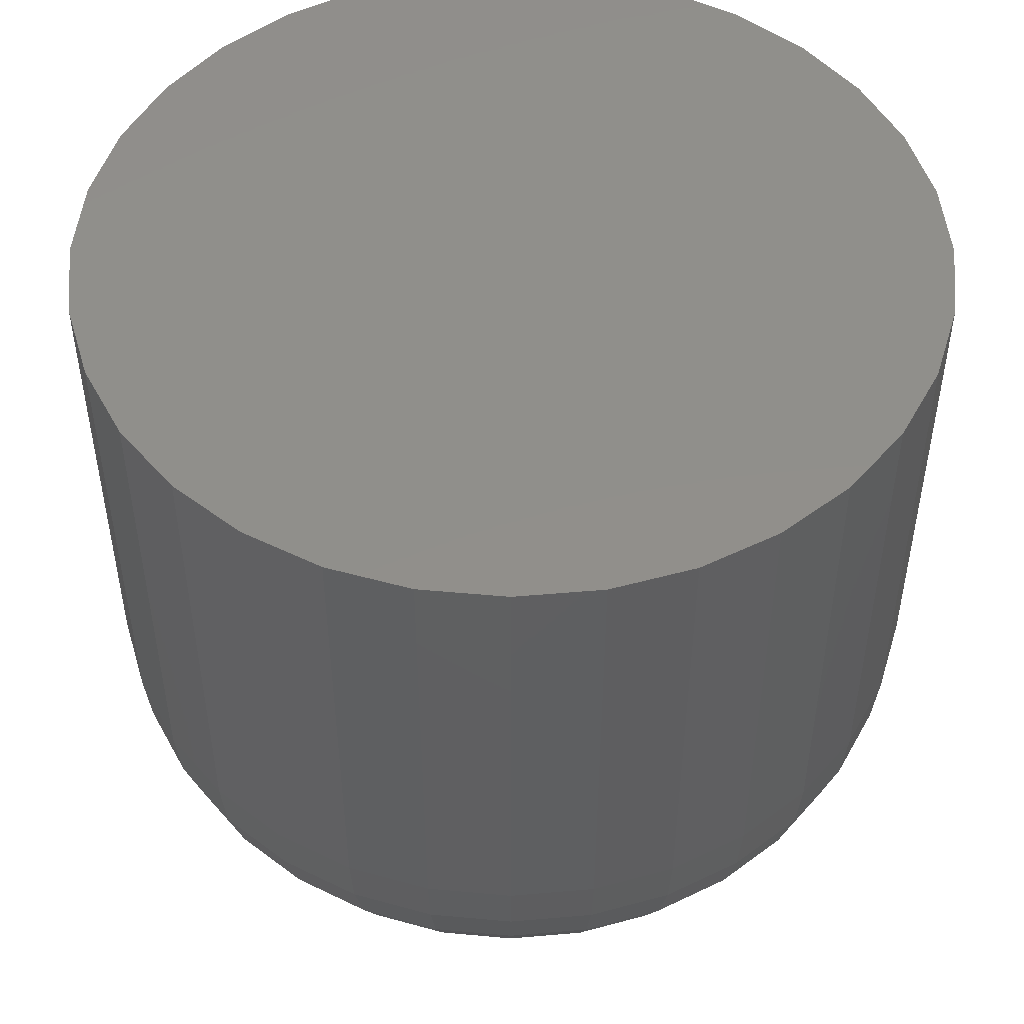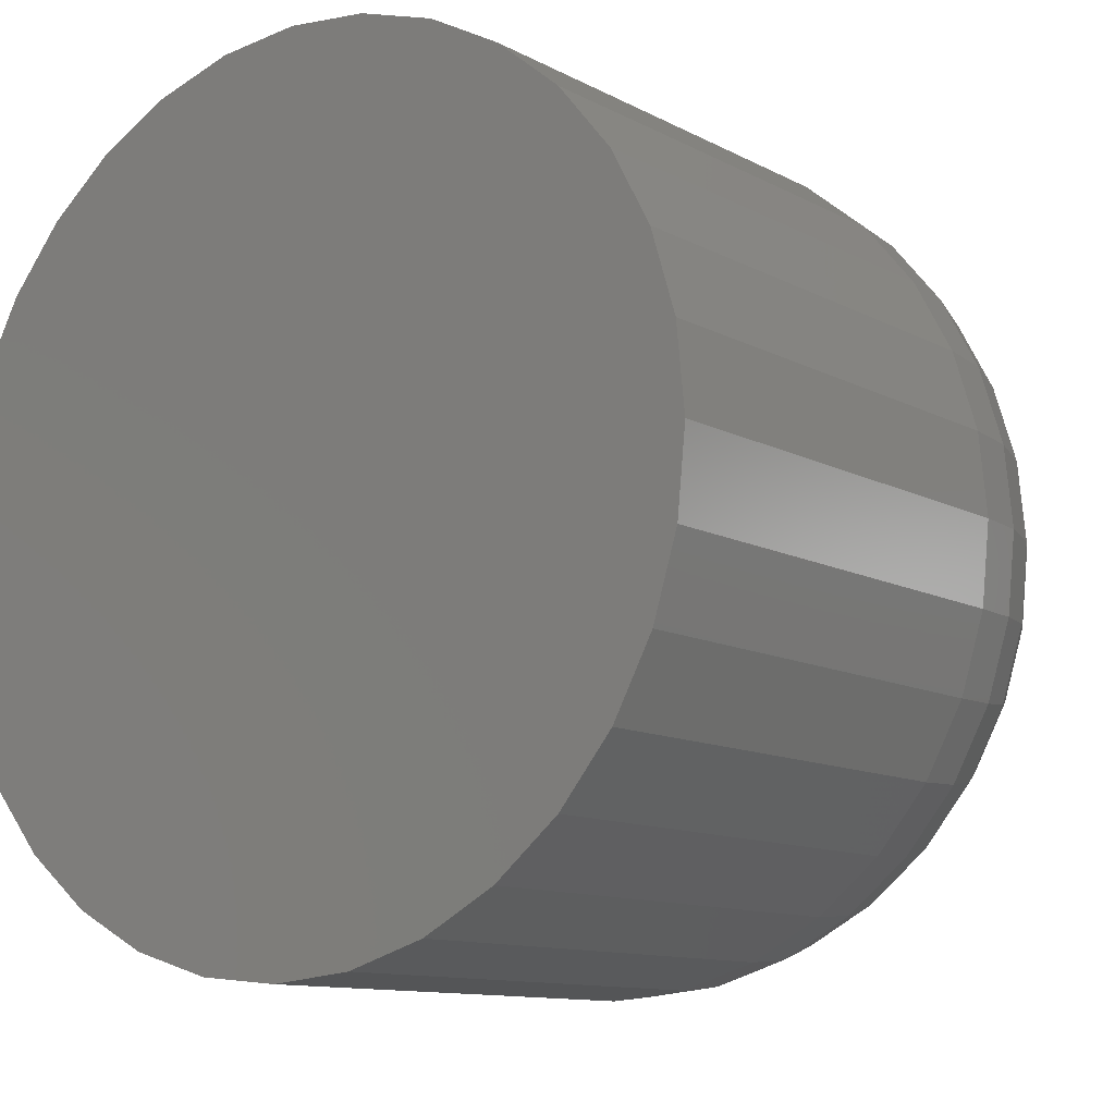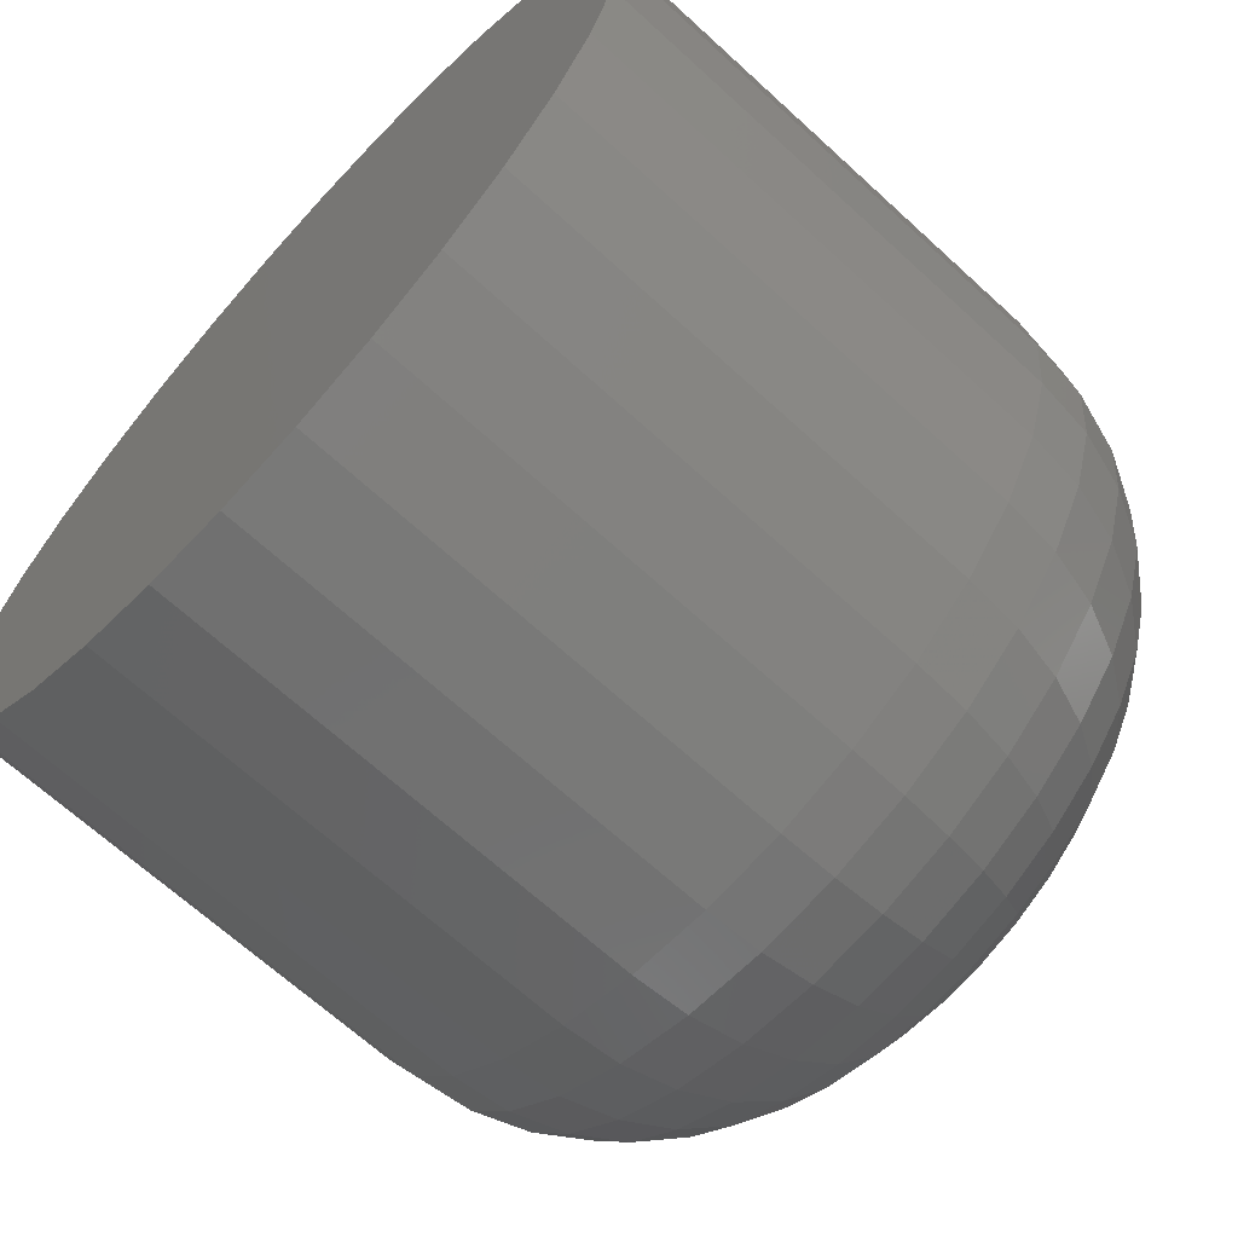
<metadata>
{"format":"stl","ext":"stl","renderer":"f3d","projection":"perspective","resolution":1024,"background":"white","views":[{"elev":49.8,"azim":11.4,"up":"+Z"},{"elev":-11.0,"azim":37.5,"up":"+Y"},{"elev":-67.1,"azim":47.4,"up":"+Y"}]}
</metadata>
<code>
# stl→obj: 320 verts, 636 faces
v 0.6746 0.01236 0
v 0.6517 0.01236 0
v 0.6722 0.01437 0
v 0.6497 0.009905 0
v 0.6766 0.009905 0
v 0.6482 0.007104 0
v 0.6781 0.007104 0
v 0.6766 -0.008096 0
v 0.6497 -0.008096 0
v 0.6781 -0.005295 0
v 0.6517 -0.01055 0
v 0.6746 -0.01055 0
v 0.6542 -0.01257 0
v 0.6722 -0.01257 0
v 0.657 -0.01406 0
v 0.66 -0.01498 0
v 0.6694 -0.01406 0
v 0.6632 -0.0153 0
v 0.6663 -0.01498 0
v 0.6542 0.01437 0
v 0.657 0.01587 0
v 0.66 0.01679 0
v 0.6632 0.01711 0
v 0.6663 0.01679 0
v 0.6694 0.01587 0
v 0.6482 -0.005295 0
v 0.6473 -0.002256 0
v 0.679 -0.002256 0
v 0.647 0.0009046 0
v 0.6794 0.0009046 0
v 0.6473 0.004065 0
v 0.679 0.004065 0
v 0.7184 0.0009046 0.03906
v 0.7184 0.0009046 0.1016
v 0.7174 -0.009877 0.03906
v 0.7174 -0.009877 0.1016
v 0.7142 -0.02024 0.03906
v 0.7142 -0.02024 0.1016
v 0.7091 -0.0298 0.03906
v 0.7091 -0.0298 0.1016
v 0.7022 -0.03817 0.03906
v 0.7022 -0.03817 0.1016
v 0.6939 -0.04505 0.03906
v 0.6939 -0.04505 0.1016
v 0.6843 -0.05015 0.03906
v 0.6843 -0.05015 0.1016
v 0.6739 -0.0533 0.03906
v 0.6739 -0.0533 0.1016
v 0.6632 -0.05436 0.03906
v 0.6632 -0.05436 0.1016
v 0.6524 -0.0533 0.03906
v 0.6524 -0.0533 0.1016
v 0.642 -0.05015 0.03906
v 0.642 -0.05015 0.1016
v 0.6325 -0.04505 0.03906
v 0.6325 -0.04505 0.1016
v 0.6241 -0.03817 0.03906
v 0.6241 -0.03817 0.1016
v 0.6172 -0.0298 0.03906
v 0.6172 -0.0298 0.1016
v 0.6121 -0.02024 0.03906
v 0.6121 -0.02024 0.1016
v 0.609 -0.009877 0.03906
v 0.609 -0.009877 0.1016
v 0.6079 0.0009046 0.03906
v 0.6079 0.0009046 0.1016
v 0.609 0.01169 0.03906
v 0.609 0.01169 0.1016
v 0.6121 0.02205 0.03906
v 0.6121 0.02205 0.1016
v 0.6172 0.03161 0.03906
v 0.6172 0.03161 0.1016
v 0.6241 0.03998 0.03906
v 0.6241 0.03998 0.1016
v 0.6325 0.04685 0.03906
v 0.6325 0.04685 0.1016
v 0.642 0.05196 0.03906
v 0.642 0.05196 0.1016
v 0.6524 0.05511 0.03906
v 0.6524 0.05511 0.1016
v 0.6632 0.05617 0.03906
v 0.6632 0.05617 0.1016
v 0.6739 0.05511 0.03906
v 0.6739 0.05511 0.1016
v 0.6843 0.05196 0.03906
v 0.6843 0.05196 0.1016
v 0.6939 0.04685 0.03906
v 0.6939 0.04685 0.1016
v 0.7022 0.03998 0.03906
v 0.7022 0.03998 0.1016
v 0.7091 0.03161 0.03906
v 0.7091 0.03161 0.1016
v 0.7142 0.02205 0.03906
v 0.7142 0.02205 0.1016
v 0.7174 0.01169 0.03906
v 0.7174 0.01169 0.1016
v 0.6086 0.0009046 0.03144
v 0.6097 0.01154 0.03144
v 0.6109 0.0009046 0.02411
v 0.6119 0.01111 0.02411
v 0.6145 0.0009046 0.01736
v 0.6154 0.0104 0.01736
v 0.6193 0.0009046 0.01144
v 0.6202 0.009454 0.01144
v 0.6253 0.0009046 0.006583
v 0.626 0.008299 0.006583
v 0.632 0.0009046 0.002973
v 0.6326 0.006982 0.002973
v 0.6393 0.0009046 0.0007506
v 0.6398 0.005552 0.0007506
v 0.7166 0.01154 0.03144
v 0.7177 0.0009046 0.03144
v 0.7144 0.01111 0.02411
v 0.7154 0.0009046 0.02411
v 0.7109 0.0104 0.01736
v 0.7118 0.0009046 0.01736
v 0.7061 0.009454 0.01144
v 0.707 0.0009046 0.01144
v 0.7003 0.008299 0.006583
v 0.7011 0.0009046 0.006583
v 0.6937 0.006982 0.002973
v 0.6943 0.0009046 0.002973
v 0.6865 0.005552 0.0007506
v 0.687 0.0009046 0.0007506
v 0.7135 0.02177 0.03144
v 0.7115 0.02092 0.02411
v 0.7081 0.01953 0.01736
v 0.7036 0.01767 0.01144
v 0.6982 0.01541 0.006583
v 0.6919 0.01282 0.002973
v 0.6852 0.01002 0.0007506
v 0.7085 0.03119 0.03144
v 0.7066 0.02996 0.02411
v 0.7036 0.02795 0.01736
v 0.6996 0.02525 0.01144
v 0.6947 0.02196 0.006583
v 0.6891 0.01821 0.002973
v 0.683 0.01414 0.0007506
v 0.7017 0.03945 0.03144
v 0.7001 0.03788 0.02411
v 0.6976 0.03533 0.01736
v 0.6941 0.03189 0.01144
v 0.69 0.02771 0.006583
v 0.6852 0.02293 0.002973
v 0.68 0.01775 0.0007506
v 0.6934 0.04623 0.03144
v 0.6922 0.04438 0.02411
v 0.6902 0.04138 0.01736
v 0.6875 0.03734 0.01144
v 0.6842 0.03242 0.006583
v 0.6805 0.0268 0.002973
v 0.6764 0.02071 0.0007506
v 0.684 0.05127 0.03144
v 0.6832 0.04921 0.02411
v 0.6818 0.04588 0.01736
v 0.6799 0.04139 0.01144
v 0.6777 0.03592 0.006583
v 0.6751 0.02968 0.002973
v 0.6723 0.02291 0.0007506
v 0.6738 0.05437 0.03144
v 0.6734 0.05219 0.02411
v 0.6727 0.04865 0.01736
v 0.6717 0.04388 0.01144
v 0.6706 0.03808 0.006583
v 0.6692 0.03146 0.002973
v 0.6678 0.02427 0.0007506
v 0.6632 0.05542 0.03144
v 0.6632 0.05319 0.02411
v 0.6632 0.04958 0.01736
v 0.6632 0.04473 0.01144
v 0.6632 0.03881 0.006583
v 0.6632 0.03205 0.002973
v 0.6632 0.02473 0.0007506
v 0.6525 0.05437 0.03144
v 0.653 0.05219 0.02411
v 0.6537 0.04865 0.01736
v 0.6546 0.04388 0.01144
v 0.6558 0.03808 0.006583
v 0.6571 0.03146 0.002973
v 0.6585 0.02427 0.0007506
v 0.6423 0.05127 0.03144
v 0.6431 0.04921 0.02411
v 0.6445 0.04588 0.01736
v 0.6464 0.04139 0.01144
v 0.6487 0.03592 0.006583
v 0.6512 0.02968 0.002973
v 0.654 0.02291 0.0007506
v 0.6329 0.04623 0.03144
v 0.6341 0.04438 0.02411
v 0.6361 0.04138 0.01736
v 0.6388 0.03734 0.01144
v 0.6421 0.03242 0.006583
v 0.6459 0.0268 0.002973
v 0.6499 0.02071 0.0007506
v 0.6246 0.03945 0.03144
v 0.6262 0.03788 0.02411
v 0.6287 0.03533 0.01736
v 0.6322 0.03189 0.01144
v 0.6364 0.02771 0.006583
v 0.6411 0.02293 0.002973
v 0.6463 0.01775 0.0007506
v 0.6178 0.03119 0.03144
v 0.6197 0.02996 0.02411
v 0.6227 0.02795 0.01736
v 0.6267 0.02525 0.01144
v 0.6316 0.02196 0.006583
v 0.6373 0.01821 0.002973
v 0.6434 0.01414 0.0007506
v 0.6128 0.02177 0.03144
v 0.6148 0.02092 0.02411
v 0.6182 0.01953 0.01736
v 0.6227 0.01767 0.01144
v 0.6281 0.01541 0.006583
v 0.6344 0.01282 0.002973
v 0.6411 0.01002 0.0007506
v 0.7166 -0.00973 0.03144
v 0.7144 -0.009297 0.02411
v 0.7109 -0.008592 0.01736
v 0.7061 -0.007645 0.01144
v 0.7003 -0.00649 0.006583
v 0.6937 -0.005172 0.002973
v 0.6865 -0.003743 0.0007506
v 0.6097 -0.00973 0.03144
v 0.6119 -0.009297 0.02411
v 0.6154 -0.008592 0.01736
v 0.6202 -0.007645 0.01144
v 0.626 -0.00649 0.006583
v 0.6326 -0.005172 0.002973
v 0.6398 -0.003743 0.0007506
v 0.6128 -0.01996 0.03144
v 0.6148 -0.01911 0.02411
v 0.6182 -0.01772 0.01736
v 0.6227 -0.01587 0.01144
v 0.6281 -0.0136 0.006583
v 0.6344 -0.01102 0.002973
v 0.6411 -0.008211 0.0007506
v 0.6178 -0.02938 0.03144
v 0.6197 -0.02815 0.02411
v 0.6227 -0.02614 0.01736
v 0.6267 -0.02344 0.01144
v 0.6316 -0.02015 0.006583
v 0.6373 -0.0164 0.002973
v 0.6434 -0.01233 0.0007506
v 0.6246 -0.03764 0.03144
v 0.6262 -0.03607 0.02411
v 0.6287 -0.03352 0.01736
v 0.6322 -0.03008 0.01144
v 0.6364 -0.0259 0.006583
v 0.6411 -0.02112 0.002973
v 0.6463 -0.01594 0.0007506
v 0.6329 -0.04442 0.03144
v 0.6341 -0.04257 0.02411
v 0.6361 -0.03957 0.01736
v 0.6388 -0.03553 0.01144
v 0.6421 -0.03061 0.006583
v 0.6459 -0.025 0.002973
v 0.6499 -0.0189 0.0007506
v 0.6423 -0.04946 0.03144
v 0.6431 -0.0474 0.02411
v 0.6445 -0.04407 0.01736
v 0.6464 -0.03958 0.01144
v 0.6487 -0.03411 0.006583
v 0.6512 -0.02787 0.002973
v 0.654 -0.0211 0.0007506
v 0.6525 -0.05256 0.03144
v 0.653 -0.05038 0.02411
v 0.6537 -0.04684 0.01736
v 0.6546 -0.04208 0.01144
v 0.6558 -0.03627 0.006583
v 0.6571 -0.02965 0.002973
v 0.6585 -0.02246 0.0007506
v 0.6632 -0.05361 0.03144
v 0.6632 -0.05139 0.02411
v 0.6632 -0.04778 0.01736
v 0.6632 -0.04292 0.01144
v 0.6632 -0.037 0.006583
v 0.6632 -0.03024 0.002973
v 0.6632 -0.02292 0.0007506
v 0.6738 -0.05256 0.03144
v 0.6734 -0.05038 0.02411
v 0.6727 -0.04684 0.01736
v 0.6717 -0.04208 0.01144
v 0.6706 -0.03627 0.006583
v 0.6692 -0.02965 0.002973
v 0.6678 -0.02246 0.0007506
v 0.684 -0.04946 0.03144
v 0.6832 -0.0474 0.02411
v 0.6818 -0.04407 0.01736
v 0.6799 -0.03958 0.01144
v 0.6777 -0.03411 0.006583
v 0.6751 -0.02787 0.002973
v 0.6723 -0.0211 0.0007506
v 0.6934 -0.04442 0.03144
v 0.6922 -0.04257 0.02411
v 0.6902 -0.03957 0.01736
v 0.6875 -0.03553 0.01144
v 0.6842 -0.03061 0.006583
v 0.6805 -0.025 0.002973
v 0.6764 -0.0189 0.0007506
v 0.7017 -0.03764 0.03144
v 0.7001 -0.03607 0.02411
v 0.6976 -0.03352 0.01736
v 0.6941 -0.03008 0.01144
v 0.69 -0.0259 0.006583
v 0.6852 -0.02112 0.002973
v 0.68 -0.01594 0.0007506
v 0.7085 -0.02938 0.03144
v 0.7066 -0.02815 0.02411
v 0.7036 -0.02614 0.01736
v 0.6996 -0.02344 0.01144
v 0.6947 -0.02015 0.006583
v 0.6891 -0.0164 0.002973
v 0.683 -0.01233 0.0007506
v 0.7135 -0.01996 0.03144
v 0.7115 -0.01911 0.02411
v 0.7081 -0.01772 0.01736
v 0.7036 -0.01587 0.01144
v 0.6982 -0.0136 0.006583
v 0.6919 -0.01102 0.002973
v 0.6852 -0.008211 0.0007506
f 1 2 3
f 4 2 1
f 5 4 1
f 6 4 5
f 7 6 5
f 8 9 10
f 11 9 8
f 12 11 8
f 13 11 12
f 14 13 12
f 15 13 14
f 16 15 14
f 17 16 14
f 17 18 16
f 19 18 17
f 20 21 22
f 20 22 23
f 20 23 24
f 20 24 25
f 20 25 3
f 20 3 2
f 9 26 10
f 10 26 27
f 10 27 28
f 28 27 29
f 28 29 30
f 30 29 31
f 30 31 32
f 32 31 6
f 32 6 7
f 33 34 35
f 35 34 36
f 35 36 37
f 37 36 38
f 37 38 39
f 39 38 40
f 39 40 41
f 41 40 42
f 41 42 43
f 43 42 44
f 43 44 45
f 45 44 46
f 45 46 47
f 47 46 48
f 47 48 49
f 49 48 50
f 49 50 51
f 51 50 52
f 51 52 53
f 53 52 54
f 53 54 55
f 55 54 56
f 55 56 57
f 57 56 58
f 57 58 59
f 59 58 60
f 59 60 61
f 61 60 62
f 61 62 63
f 63 62 64
f 63 64 65
f 65 64 66
f 65 66 67
f 67 66 68
f 67 68 69
f 69 68 70
f 69 70 71
f 71 70 72
f 71 72 73
f 73 72 74
f 73 74 75
f 75 74 76
f 75 76 77
f 77 76 78
f 77 78 79
f 79 78 80
f 79 80 81
f 81 80 82
f 81 82 83
f 83 82 84
f 83 84 85
f 85 84 86
f 85 86 87
f 87 86 88
f 87 88 89
f 89 88 90
f 89 90 91
f 91 90 92
f 91 92 93
f 93 92 94
f 93 94 95
f 95 94 96
f 95 96 33
f 33 96 34
f 65 67 97
f 97 67 98
f 97 98 99
f 99 98 100
f 99 100 101
f 101 100 102
f 101 102 103
f 103 102 104
f 103 104 105
f 105 104 106
f 105 106 107
f 107 106 108
f 107 108 109
f 109 108 110
f 109 110 29
f 29 110 31
f 95 33 111
f 111 33 112
f 111 112 113
f 113 112 114
f 113 114 115
f 115 114 116
f 115 116 117
f 117 116 118
f 117 118 119
f 119 118 120
f 119 120 121
f 121 120 122
f 121 122 123
f 123 122 124
f 123 124 32
f 32 124 30
f 93 95 125
f 125 95 111
f 125 111 126
f 126 111 113
f 126 113 127
f 127 113 115
f 127 115 128
f 128 115 117
f 128 117 129
f 129 117 119
f 129 119 130
f 130 119 121
f 130 121 131
f 131 121 123
f 131 123 7
f 7 123 32
f 91 93 132
f 132 93 125
f 132 125 133
f 133 125 126
f 133 126 134
f 134 126 127
f 134 127 135
f 135 127 128
f 135 128 136
f 136 128 129
f 136 129 137
f 137 129 130
f 137 130 138
f 138 130 131
f 138 131 5
f 5 131 7
f 89 91 139
f 139 91 132
f 139 132 140
f 140 132 133
f 140 133 141
f 141 133 134
f 141 134 142
f 142 134 135
f 142 135 143
f 143 135 136
f 143 136 144
f 144 136 137
f 144 137 145
f 145 137 138
f 145 138 1
f 1 138 5
f 87 89 146
f 146 89 139
f 146 139 147
f 147 139 140
f 147 140 148
f 148 140 141
f 148 141 149
f 149 141 142
f 149 142 150
f 150 142 143
f 150 143 151
f 151 143 144
f 151 144 152
f 152 144 145
f 152 145 3
f 3 145 1
f 85 87 153
f 153 87 146
f 153 146 154
f 154 146 147
f 154 147 155
f 155 147 148
f 155 148 156
f 156 148 149
f 156 149 157
f 157 149 150
f 157 150 158
f 158 150 151
f 158 151 159
f 159 151 152
f 159 152 25
f 25 152 3
f 83 85 160
f 160 85 153
f 160 153 161
f 161 153 154
f 161 154 162
f 162 154 155
f 162 155 163
f 163 155 156
f 163 156 164
f 164 156 157
f 164 157 165
f 165 157 158
f 165 158 166
f 166 158 159
f 166 159 24
f 24 159 25
f 81 83 167
f 167 83 160
f 167 160 168
f 168 160 161
f 168 161 169
f 169 161 162
f 169 162 170
f 170 162 163
f 170 163 171
f 171 163 164
f 171 164 172
f 172 164 165
f 172 165 173
f 173 165 166
f 173 166 23
f 23 166 24
f 79 81 174
f 174 81 167
f 174 167 175
f 175 167 168
f 175 168 176
f 176 168 169
f 176 169 177
f 177 169 170
f 177 170 178
f 178 170 171
f 178 171 179
f 179 171 172
f 179 172 180
f 180 172 173
f 180 173 22
f 22 173 23
f 77 79 181
f 181 79 174
f 181 174 182
f 182 174 175
f 182 175 183
f 183 175 176
f 183 176 184
f 184 176 177
f 184 177 185
f 185 177 178
f 185 178 186
f 186 178 179
f 186 179 187
f 187 179 180
f 187 180 21
f 21 180 22
f 75 77 188
f 188 77 181
f 188 181 189
f 189 181 182
f 189 182 190
f 190 182 183
f 190 183 191
f 191 183 184
f 191 184 192
f 192 184 185
f 192 185 193
f 193 185 186
f 193 186 194
f 194 186 187
f 194 187 20
f 20 187 21
f 73 75 195
f 195 75 188
f 195 188 196
f 196 188 189
f 196 189 197
f 197 189 190
f 197 190 198
f 198 190 191
f 198 191 199
f 199 191 192
f 199 192 200
f 200 192 193
f 200 193 201
f 201 193 194
f 201 194 2
f 2 194 20
f 71 73 202
f 202 73 195
f 202 195 203
f 203 195 196
f 203 196 204
f 204 196 197
f 204 197 205
f 205 197 198
f 205 198 206
f 206 198 199
f 206 199 207
f 207 199 200
f 207 200 208
f 208 200 201
f 208 201 4
f 4 201 2
f 69 71 209
f 209 71 202
f 209 202 210
f 210 202 203
f 210 203 211
f 211 203 204
f 211 204 212
f 212 204 205
f 212 205 213
f 213 205 206
f 213 206 214
f 214 206 207
f 214 207 215
f 215 207 208
f 215 208 6
f 6 208 4
f 67 69 98
f 98 69 209
f 98 209 100
f 100 209 210
f 100 210 102
f 102 210 211
f 102 211 104
f 104 211 212
f 104 212 106
f 106 212 213
f 106 213 108
f 108 213 214
f 108 214 110
f 110 214 215
f 110 215 31
f 31 215 6
f 33 35 112
f 112 35 216
f 112 216 114
f 114 216 217
f 114 217 116
f 116 217 218
f 116 218 118
f 118 218 219
f 118 219 120
f 120 219 220
f 120 220 122
f 122 220 221
f 122 221 124
f 124 221 222
f 124 222 30
f 30 222 28
f 63 65 223
f 223 65 97
f 223 97 224
f 224 97 99
f 224 99 225
f 225 99 101
f 225 101 226
f 226 101 103
f 226 103 227
f 227 103 105
f 227 105 228
f 228 105 107
f 228 107 229
f 229 107 109
f 229 109 27
f 27 109 29
f 61 63 230
f 230 63 223
f 230 223 231
f 231 223 224
f 231 224 232
f 232 224 225
f 232 225 233
f 233 225 226
f 233 226 234
f 234 226 227
f 234 227 235
f 235 227 228
f 235 228 236
f 236 228 229
f 236 229 26
f 26 229 27
f 59 61 237
f 237 61 230
f 237 230 238
f 238 230 231
f 238 231 239
f 239 231 232
f 239 232 240
f 240 232 233
f 240 233 241
f 241 233 234
f 241 234 242
f 242 234 235
f 242 235 243
f 243 235 236
f 243 236 9
f 9 236 26
f 57 59 244
f 244 59 237
f 244 237 245
f 245 237 238
f 245 238 246
f 246 238 239
f 246 239 247
f 247 239 240
f 247 240 248
f 248 240 241
f 248 241 249
f 249 241 242
f 249 242 250
f 250 242 243
f 250 243 11
f 11 243 9
f 55 57 251
f 251 57 244
f 251 244 252
f 252 244 245
f 252 245 253
f 253 245 246
f 253 246 254
f 254 246 247
f 254 247 255
f 255 247 248
f 255 248 256
f 256 248 249
f 256 249 257
f 257 249 250
f 257 250 13
f 13 250 11
f 53 55 258
f 258 55 251
f 258 251 259
f 259 251 252
f 259 252 260
f 260 252 253
f 260 253 261
f 261 253 254
f 261 254 262
f 262 254 255
f 262 255 263
f 263 255 256
f 263 256 264
f 264 256 257
f 264 257 15
f 15 257 13
f 51 53 265
f 265 53 258
f 265 258 266
f 266 258 259
f 266 259 267
f 267 259 260
f 267 260 268
f 268 260 261
f 268 261 269
f 269 261 262
f 269 262 270
f 270 262 263
f 270 263 271
f 271 263 264
f 271 264 16
f 16 264 15
f 49 51 272
f 272 51 265
f 272 265 273
f 273 265 266
f 273 266 274
f 274 266 267
f 274 267 275
f 275 267 268
f 275 268 276
f 276 268 269
f 276 269 277
f 277 269 270
f 277 270 278
f 278 270 271
f 278 271 18
f 18 271 16
f 47 49 279
f 279 49 272
f 279 272 280
f 280 272 273
f 280 273 281
f 281 273 274
f 281 274 282
f 282 274 275
f 282 275 283
f 283 275 276
f 283 276 284
f 284 276 277
f 284 277 285
f 285 277 278
f 285 278 19
f 19 278 18
f 45 47 286
f 286 47 279
f 286 279 287
f 287 279 280
f 287 280 288
f 288 280 281
f 288 281 289
f 289 281 282
f 289 282 290
f 290 282 283
f 290 283 291
f 291 283 284
f 291 284 292
f 292 284 285
f 292 285 17
f 17 285 19
f 43 45 293
f 293 45 286
f 293 286 294
f 294 286 287
f 294 287 295
f 295 287 288
f 295 288 296
f 296 288 289
f 296 289 297
f 297 289 290
f 297 290 298
f 298 290 291
f 298 291 299
f 299 291 292
f 299 292 14
f 14 292 17
f 41 43 300
f 300 43 293
f 300 293 301
f 301 293 294
f 301 294 302
f 302 294 295
f 302 295 303
f 303 295 296
f 303 296 304
f 304 296 297
f 304 297 305
f 305 297 298
f 305 298 306
f 306 298 299
f 306 299 12
f 12 299 14
f 39 41 307
f 307 41 300
f 307 300 308
f 308 300 301
f 308 301 309
f 309 301 302
f 309 302 310
f 310 302 303
f 310 303 311
f 311 303 304
f 311 304 312
f 312 304 305
f 312 305 313
f 313 305 306
f 313 306 8
f 8 306 12
f 37 39 314
f 314 39 307
f 314 307 315
f 315 307 308
f 315 308 316
f 316 308 309
f 316 309 317
f 317 309 310
f 317 310 318
f 318 310 311
f 318 311 319
f 319 311 312
f 319 312 320
f 320 312 313
f 320 313 10
f 10 313 8
f 35 37 216
f 216 37 314
f 216 314 217
f 217 314 315
f 217 315 218
f 218 315 316
f 218 316 219
f 219 316 317
f 219 317 220
f 220 317 318
f 220 318 221
f 221 318 319
f 221 319 222
f 222 319 320
f 222 320 28
f 28 320 10
f 80 84 82
f 84 80 78
f 84 78 86
f 86 78 76
f 86 76 88
f 88 76 74
f 88 74 90
f 90 74 72
f 90 72 92
f 92 72 70
f 92 70 94
f 38 60 40
f 40 60 58
f 40 58 42
f 42 58 56
f 42 56 44
f 44 56 54
f 44 54 46
f 46 54 52
f 46 52 48
f 48 52 50
f 94 70 96
f 96 70 68
f 96 68 34
f 34 68 66
f 34 66 36
f 36 66 64
f 36 64 38
f 38 64 62
f 38 62 60

</code>
